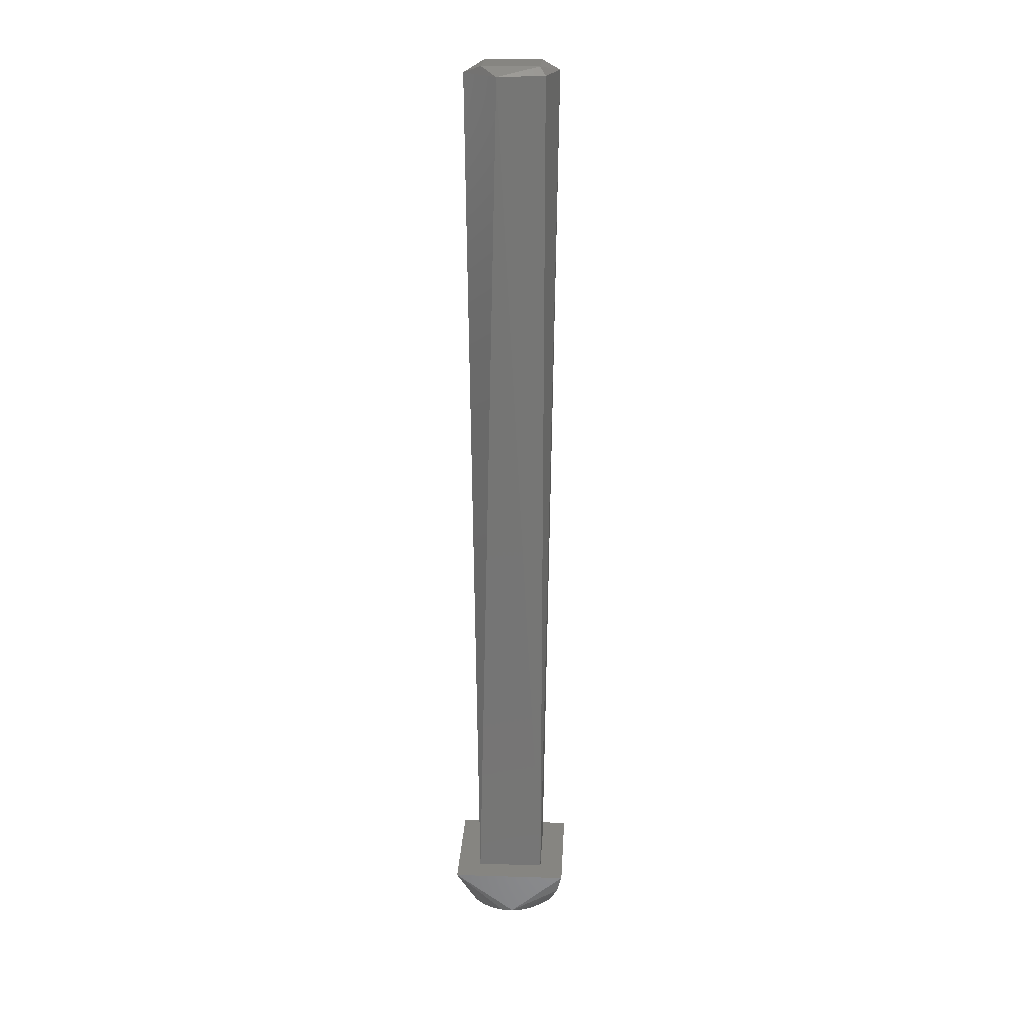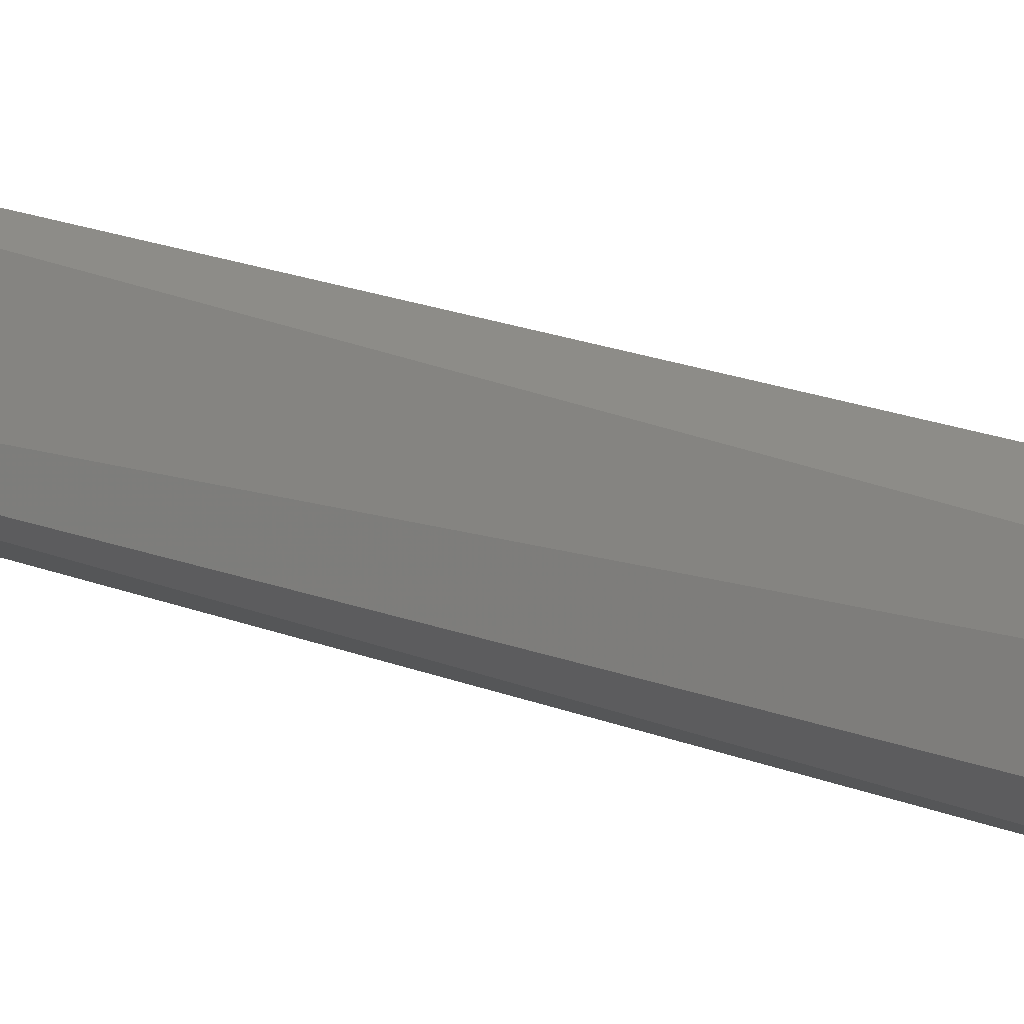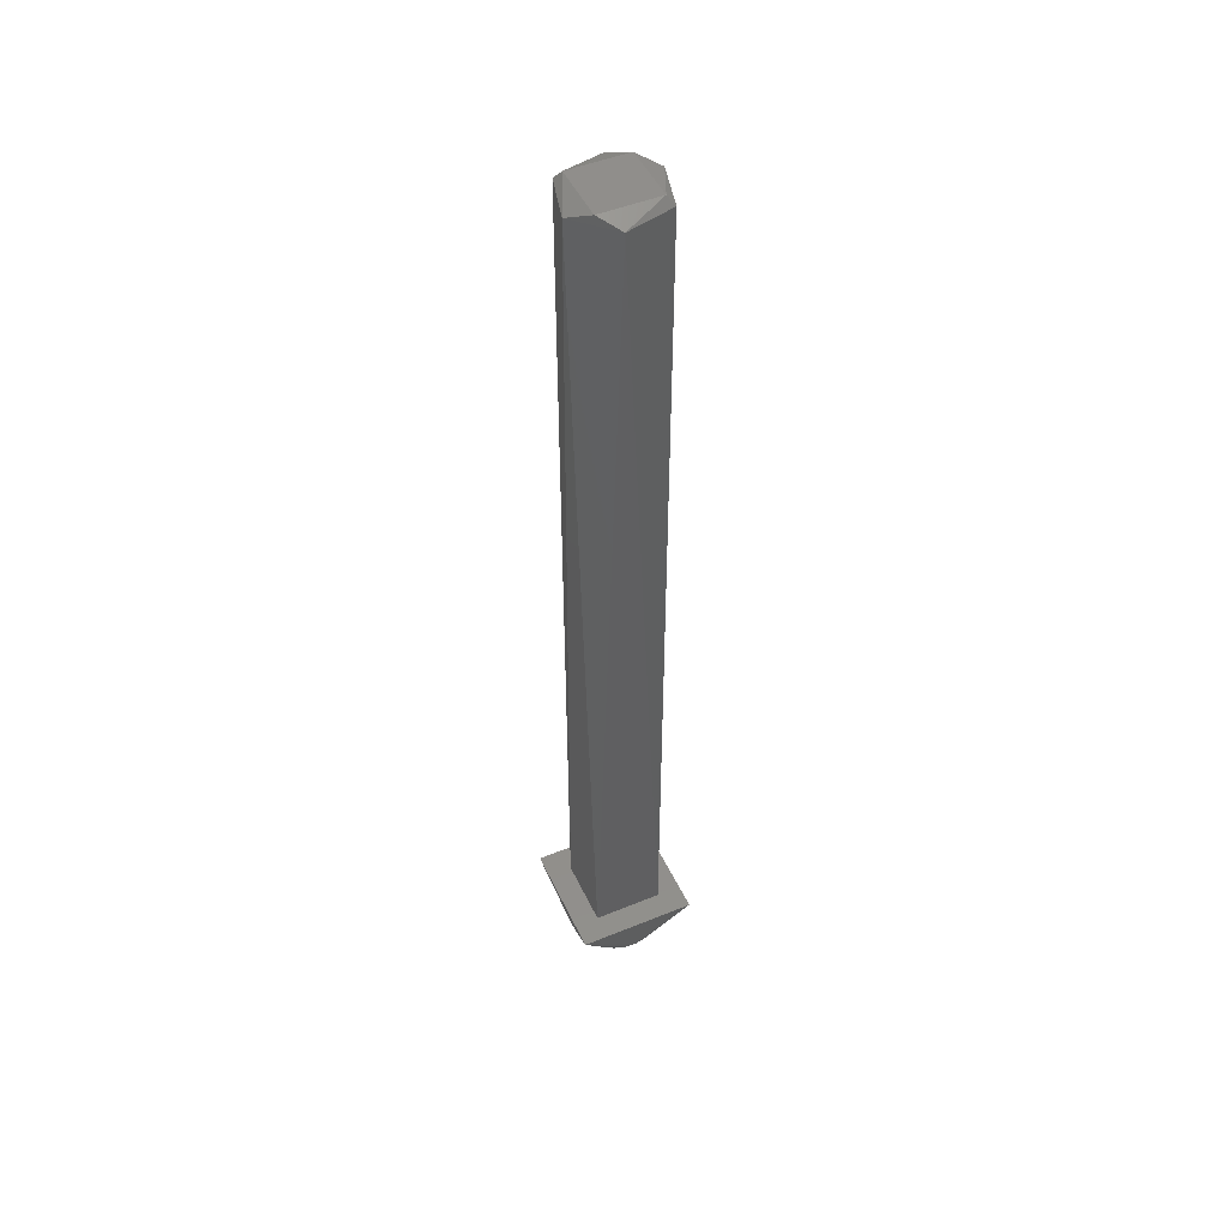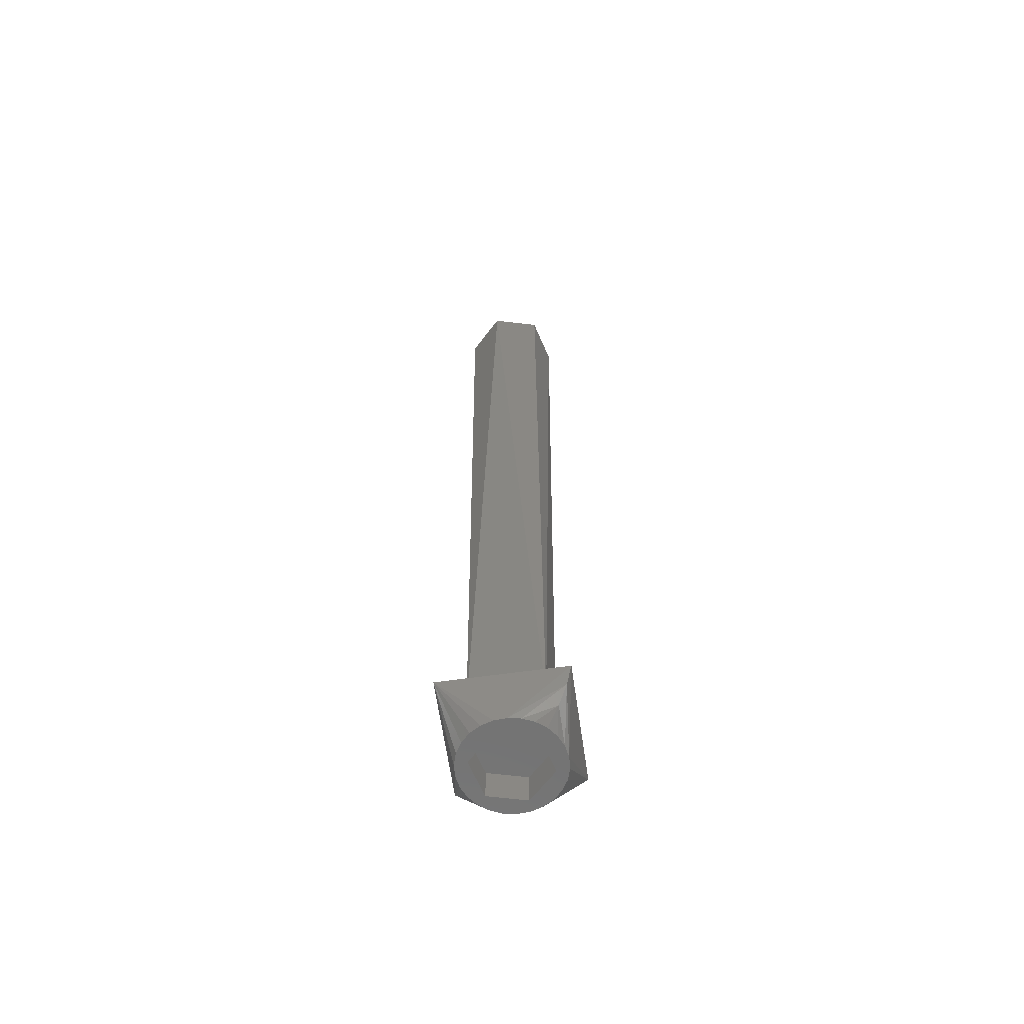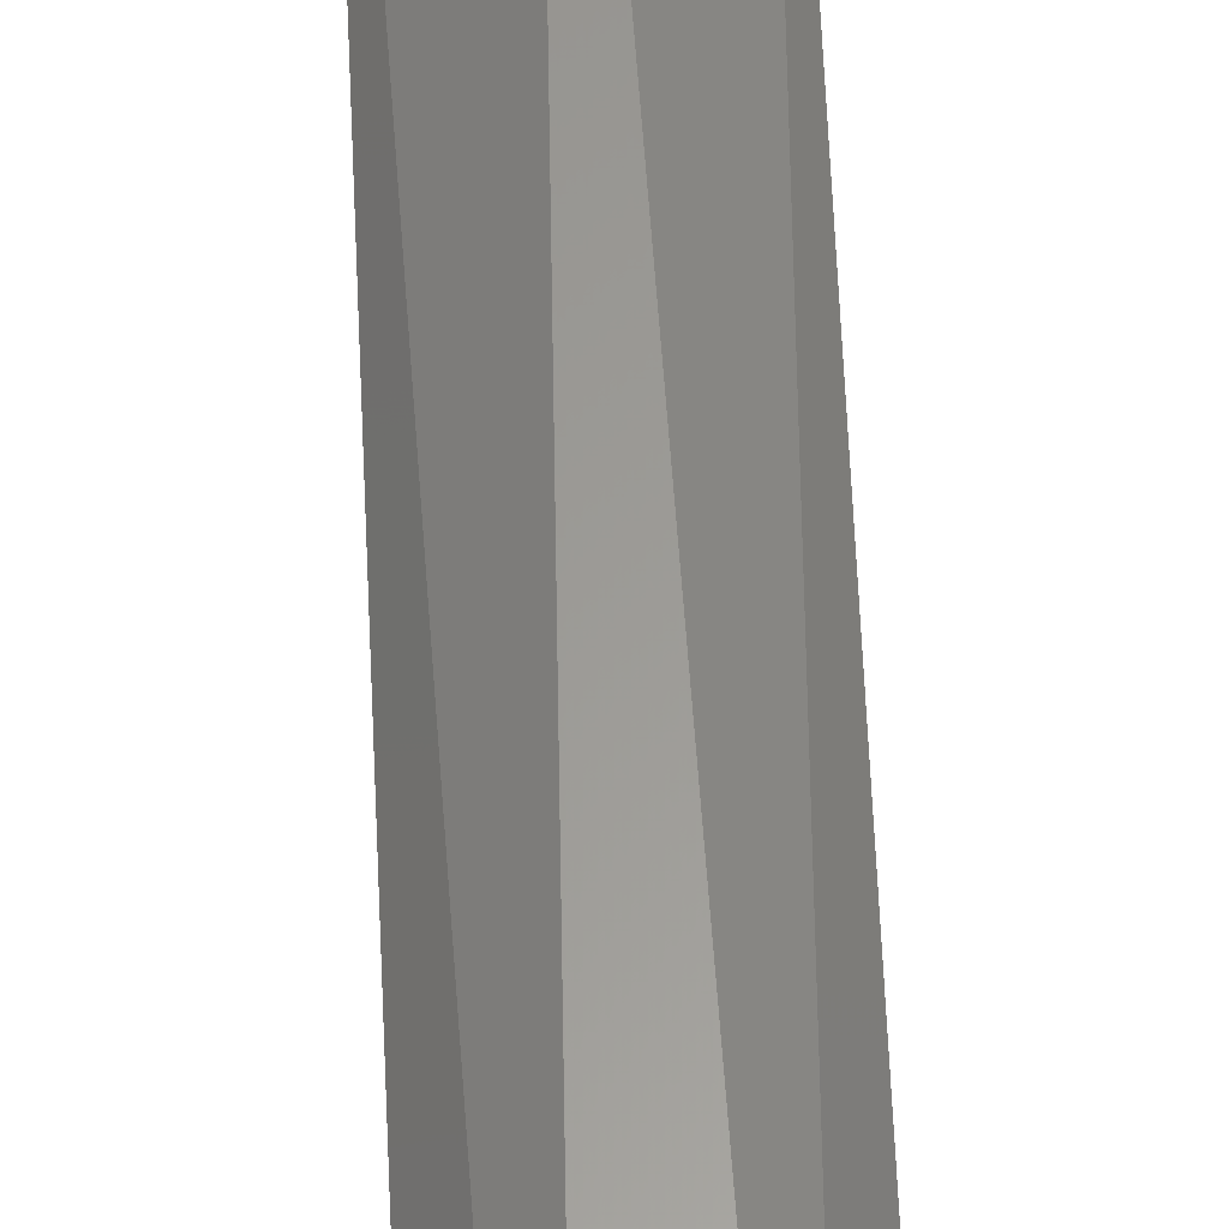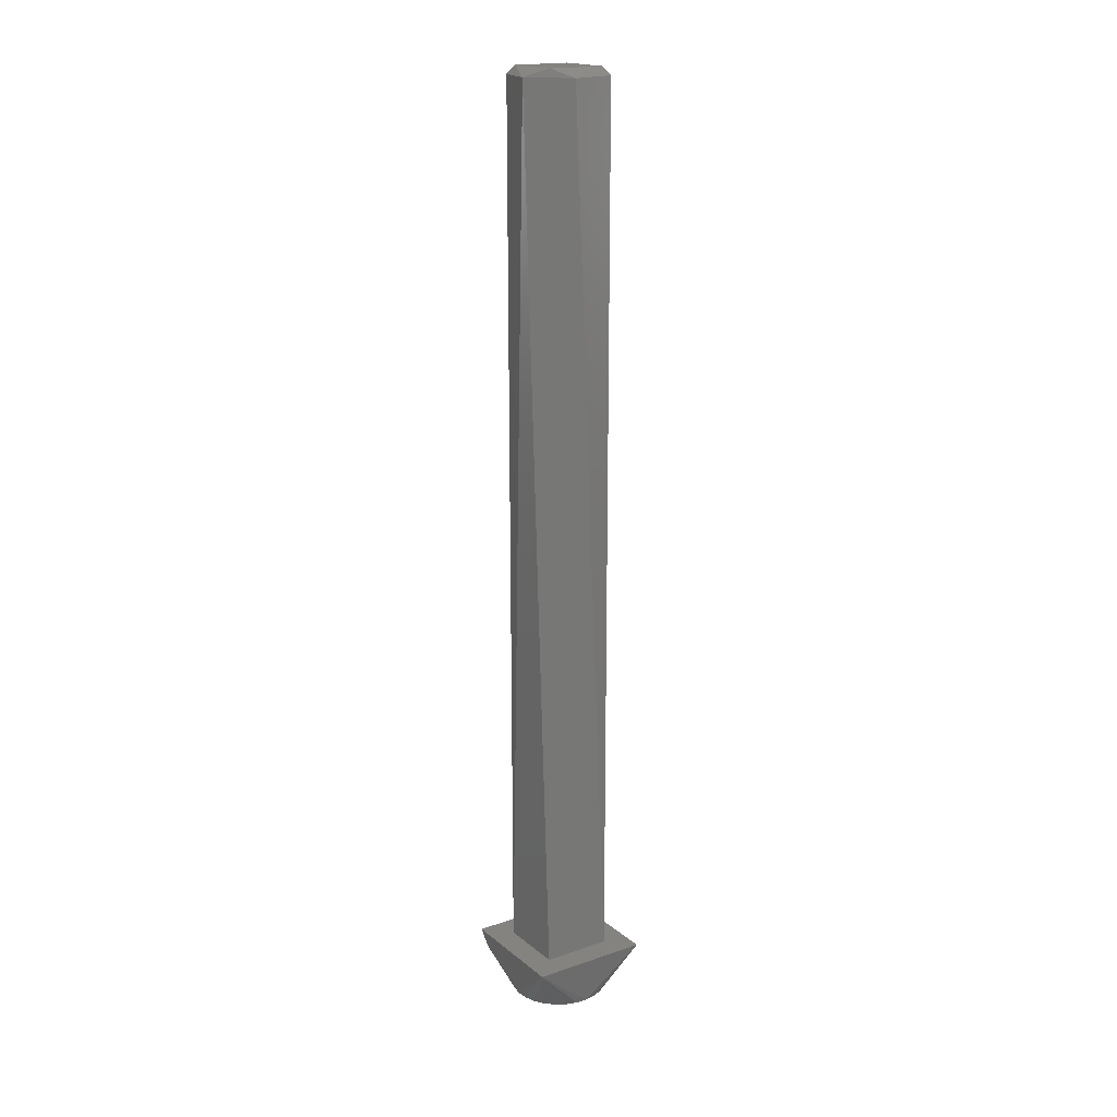
<metadata>
{"format":"stl","ext":"stl","renderer":"f3d","projection":"perspective","resolution":1024,"background":"white","views":[{"elev":21.3,"azim":-131.9,"up":"+Y"},{"elev":36.2,"azim":112.9,"up":"+Z"},{"elev":48.2,"azim":20.5,"up":"+Y"},{"elev":-63.2,"azim":-126.9,"up":"+Y"},{"elev":59.6,"azim":177.5,"up":"+Z"},{"elev":18.1,"azim":11.4,"up":"+Y"}]}
</metadata>
<code>
# stl→obj: 58 verts, 112 faces
v -0.2006 -0.01076 1.573
v -0.1998 -0.01076 1.574
v -0.2005 -0.01076 1.573
v -0.2011 -0.01076 1.573
v -0.2016 -0.01076 1.573
v -0.2021 -0.01076 1.572
v -0.199 -0.01076 1.574
v -0.2017 -0.01076 1.571
v -0.2023 -0.01076 1.571
v -0.2024 -0.01076 1.571
v -0.2023 -0.01076 1.57
v -0.2021 -0.01076 1.569
v -0.1982 -0.01076 1.573
v -0.1983 -0.01076 1.573
v -0.1977 -0.01076 1.573
v -0.1972 -0.01076 1.573
v -0.2006 -0.01076 1.569
v -0.2016 -0.01076 1.569
v -0.2011 -0.01076 1.568
v -0.1967 -0.01076 1.572
v -0.2005 -0.01076 1.568
v -0.1971 -0.01076 1.571
v -0.1965 -0.01076 1.571
v -0.1998 -0.01076 1.568
v -0.1964 -0.01076 1.571
v -0.1982 -0.01076 1.569
v -0.199 -0.01076 1.568
v -0.1965 -0.01076 1.57
v -0.1983 -0.01076 1.568
v -0.1967 -0.01076 1.569
v -0.1977 -0.01076 1.568
v -0.1972 -0.01076 1.569
v -0.2034 -0.009881 1.571
v -0.2041 -0.008792 1.571
v -0.2046 -0.007556 1.571
v -0.1994 -0.007556 1.576
v -0.1943 -0.007556 1.571
v -0.1994 -0.007556 1.566
v -0.2024 -0.007556 1.571
v -0.1994 -0.007556 1.574
v -0.1964 -0.007556 1.571
v -0.1994 -0.007556 1.568
v -0.2009 0.04694 1.573
v -0.2024 0.04694 1.571
v -0.1979 0.04694 1.573
v -0.1964 0.04694 1.571
v -0.1979 0.04694 1.568
v -0.2009 0.04694 1.568
v -0.1969 0.04744 1.571
v -0.1994 0.04744 1.573
v -0.2019 0.04744 1.571
v -0.1994 0.04744 1.568
v -0.1971 -0.008696 1.571
v -0.1982 -0.008696 1.569
v -0.2006 -0.008696 1.569
v -0.2017 -0.008696 1.571
v -0.2006 -0.008696 1.573
v -0.1982 -0.008696 1.573
f 1 2 3
f 1 3 4
f 1 4 5
f 1 5 6
f 7 2 1
f 8 6 9
f 8 9 10
f 8 1 6
f 11 8 10
f 12 8 11
f 13 14 7
f 13 7 1
f 15 14 13
f 16 15 13
f 17 12 18
f 17 18 19
f 17 8 12
f 20 16 13
f 21 17 19
f 22 23 20
f 22 20 13
f 24 17 21
f 25 23 22
f 26 17 24
f 27 26 24
f 28 25 22
f 29 26 27
f 30 22 26
f 30 28 22
f 31 26 29
f 32 30 26
f 32 26 31
f 33 10 9
f 6 33 9
f 34 33 6
f 5 34 6
f 35 34 5
f 36 15 16
f 36 14 15
f 36 7 14
f 36 2 7
f 36 3 2
f 36 4 3
f 36 5 4
f 36 35 5
f 37 30 32
f 37 28 30
f 37 25 28
f 37 23 25
f 37 20 23
f 37 16 20
f 37 36 16
f 38 19 18
f 38 21 19
f 38 24 21
f 38 27 24
f 38 29 27
f 38 31 29
f 38 32 31
f 38 37 32
f 33 11 10
f 33 12 11
f 34 12 33
f 34 18 12
f 35 18 34
f 35 38 18
f 39 35 36
f 40 39 36
f 41 40 36
f 38 42 41
f 38 39 42
f 38 35 39
f 37 38 41
f 37 41 36
f 43 44 39
f 43 39 40
f 45 40 41
f 45 43 40
f 46 45 41
f 47 41 42
f 47 46 41
f 48 42 39
f 48 47 42
f 44 48 39
f 45 46 49
f 50 45 49
f 43 45 50
f 51 43 50
f 44 43 51
f 48 44 51
f 52 48 51
f 47 48 52
f 49 47 52
f 46 47 49
f 49 51 50
f 52 51 49
f 22 53 54
f 22 54 26
f 26 55 17
f 26 54 55
f 55 56 8
f 17 55 8
f 8 56 57
f 8 57 1
f 1 57 58
f 1 58 13
f 58 53 22
f 13 58 22
f 54 53 58
f 54 58 57
f 55 57 56
f 55 54 57

</code>
